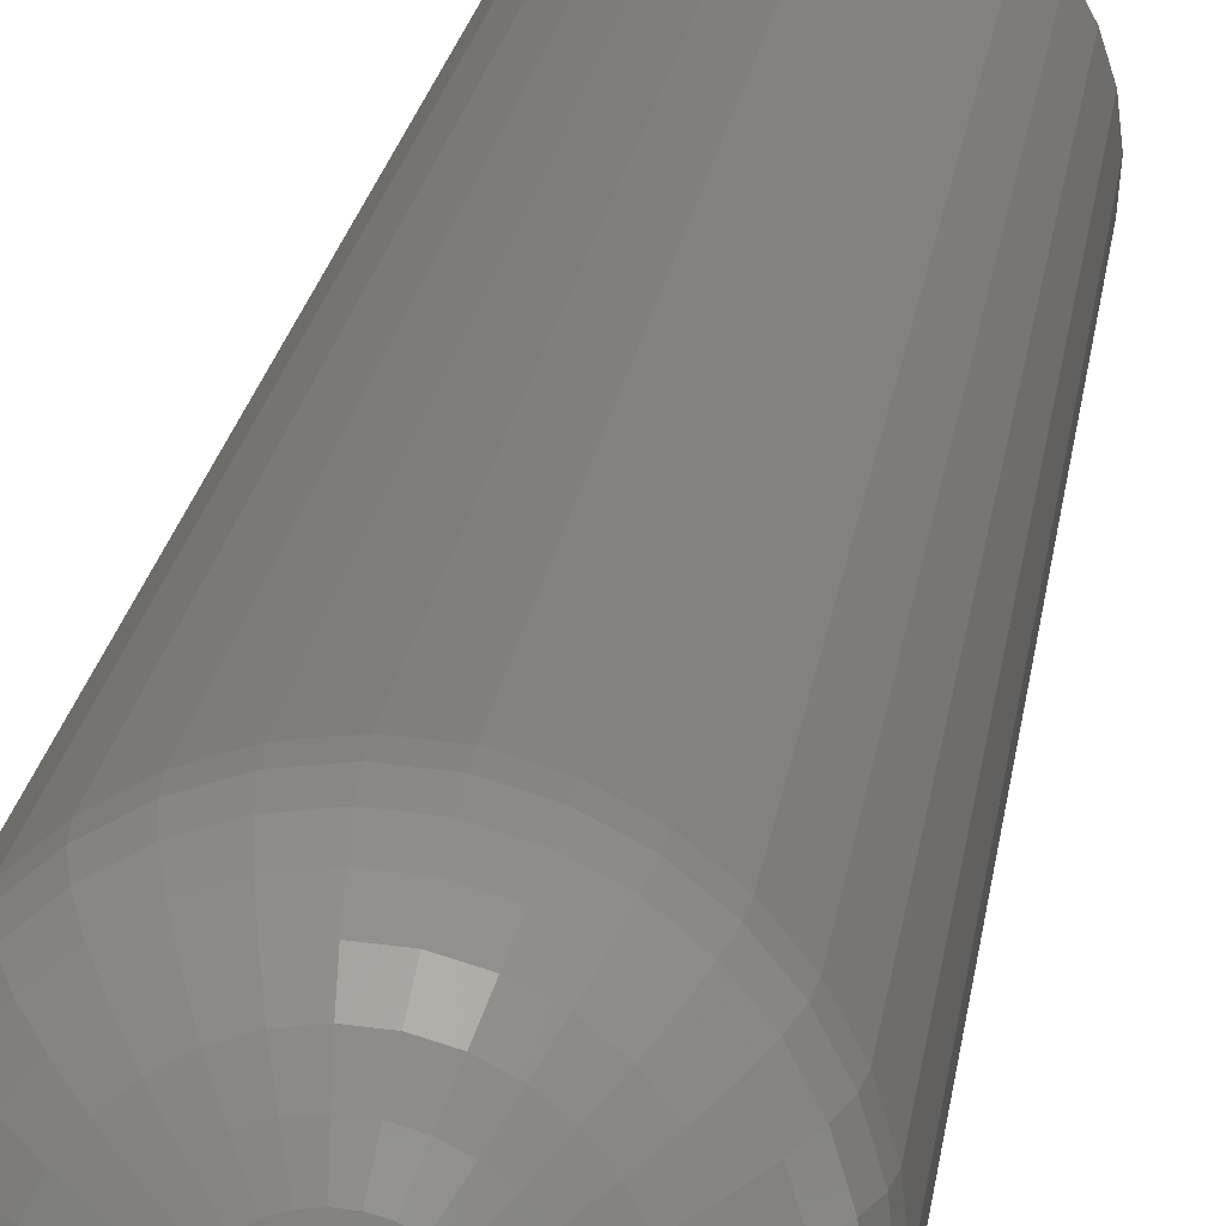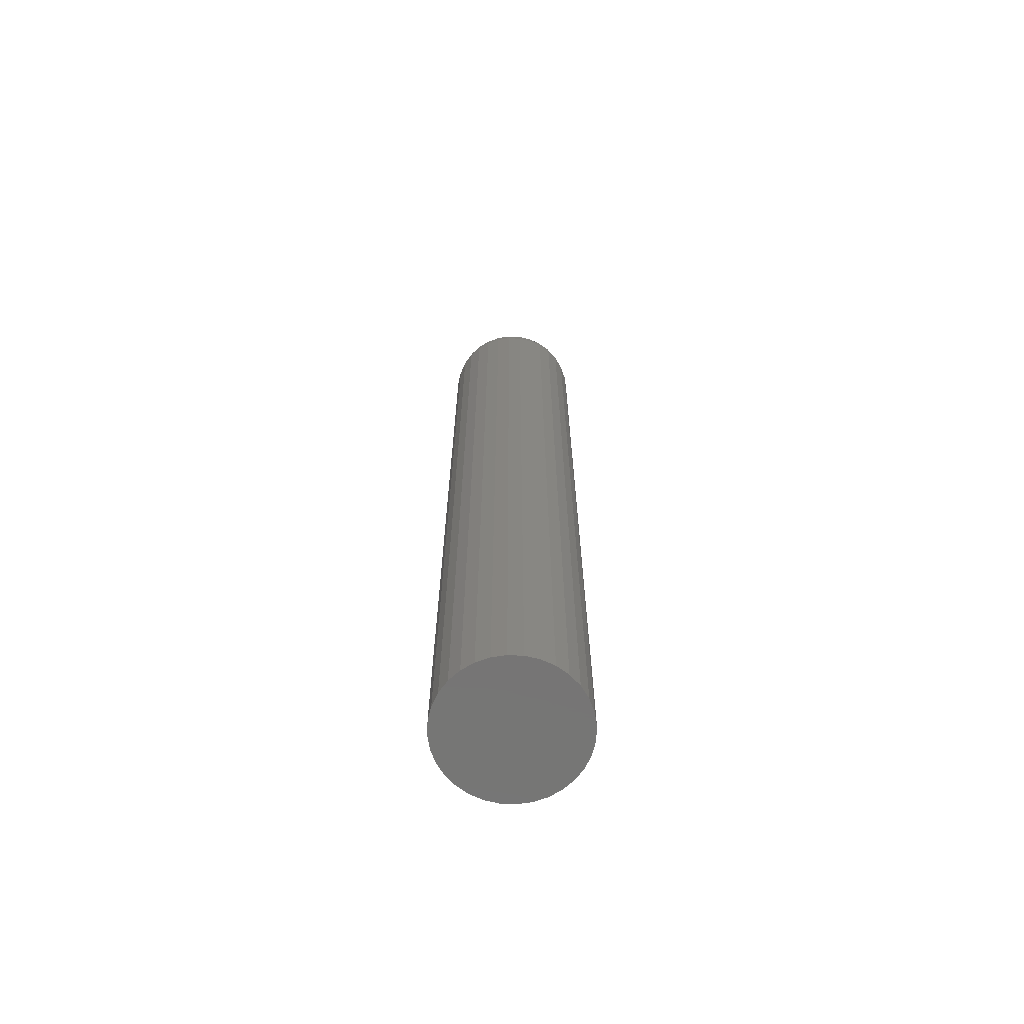
<metadata>
{"format":"stl","ext":"stl","renderer":"f3d","projection":"perspective","resolution":1024,"background":"white","views":[{"elev":11.7,"azim":-175.7,"up":"+Z"},{"elev":-67.7,"azim":149.4,"up":"+Y"}]}
</metadata>
<code>
# stl→obj: 320 verts, 636 faces
v 0.00755 3.887e-18 0.00466
v -0.007174 2.967e-18 0.00321
v -0.006399 3.016e-18 0.00466
v 0.008325 3.935e-18 0.00321
v -0.007651 2.937e-18 0.001636
v 0.008803 3.965e-18 0.001636
v 0.008803 3.965e-18 -0.001636
v -0.007651 2.937e-18 -0.001636
v 0.008964 3.975e-18 -6.061e-18
v -0.007174 2.967e-18 -0.00321
v 0.008325 3.935e-18 -0.00321
v -0.006399 3.016e-18 -0.00466
v 0.00755 3.887e-18 -0.00466
v -0.005356 3.081e-18 -0.005931
v 0.006507 3.822e-18 -0.005931
v -0.004085 3.16e-18 -0.006974
v -0.002634 3.251e-18 -0.00775
v -0.007812 2.927e-18 -1.952e-18
v 0.006507 3.822e-18 0.005931
v -0.005356 3.081e-18 0.005931
v -0.004085 3.16e-18 0.006974
v -0.002634 3.251e-18 0.00775
v -0.001061 3.349e-18 0.008227
v 0.0005757 3.451e-18 0.008388
v 0.002212 3.553e-18 0.008227
v 0.003786 3.652e-18 0.00775
v 0.005236 3.742e-18 0.006974
v 0.005236 3.742e-18 -0.006974
v 0.003786 3.652e-18 -0.00775
v 0.002212 3.553e-18 -0.008227
v 0.0005757 3.451e-18 -0.008388
v -0.001061 3.349e-18 -0.008227
v 0.05584 -0.04688 -2.03e-17
v 0.05584 -0.75 -6.768e-18
v 0.05478 -0.04688 -0.01078
v 0.05478 -0.75 -0.01078
v 0.05163 -0.04688 -0.02115
v 0.05163 -0.75 -0.02115
v 0.04653 -0.04688 -0.0307
v 0.04653 -0.75 -0.0307
v 0.03965 -0.04688 -0.03908
v 0.03965 -0.75 -0.03908
v 0.03128 -0.04688 -0.04595
v 0.03128 -0.75 -0.04595
v 0.02172 -0.04688 -0.05106
v 0.02172 -0.75 -0.05106
v 0.01136 -0.04688 -0.0542
v 0.01136 -0.75 -0.0542
v 0.0005757 -0.04688 -0.05526
v 0.0005757 -0.75 -0.05526
v -0.01021 -0.04688 -0.0542
v -0.01021 -0.75 -0.0542
v -0.02057 -0.04688 -0.05106
v -0.02057 -0.75 -0.05106
v -0.03013 -0.04688 -0.04595
v -0.03013 -0.75 -0.04595
v -0.0385 -0.04688 -0.03908
v -0.0385 -0.75 -0.03908
v -0.04537 -0.04688 -0.0307
v -0.04537 -0.75 -0.0307
v -0.05048 -0.04688 -0.02115
v -0.05048 -0.75 -0.02115
v -0.05363 -0.04688 -0.01078
v -0.05363 -0.75 -0.01078
v -0.05469 -0.04688 6.768e-18
v -0.05469 -0.75 6.768e-18
v -0.05363 -0.04688 0.01078
v -0.05363 -0.75 0.01078
v -0.05048 -0.04688 0.02115
v -0.05048 -0.75 0.02115
v -0.04537 -0.04688 0.0307
v -0.04537 -0.75 0.0307
v -0.0385 -0.04688 0.03908
v -0.0385 -0.75 0.03908
v -0.03013 -0.04688 0.04595
v -0.03013 -0.75 0.04595
v -0.02057 -0.04688 0.05106
v -0.02057 -0.75 0.05106
v -0.01021 -0.04688 0.0542
v -0.01021 -0.75 0.0542
v 0.0005757 -0.04688 0.05526
v 0.0005757 -0.75 0.05526
v 0.01136 -0.04688 0.0542
v 0.01136 -0.75 0.0542
v 0.02172 -0.04688 0.05106
v 0.02172 -0.75 0.05106
v 0.03128 -0.04688 0.04595
v 0.03128 -0.75 0.04595
v 0.03965 -0.04688 0.03908
v 0.03965 -0.75 0.03908
v 0.04653 -0.04688 0.0307
v 0.04653 -0.75 0.0307
v 0.05163 -0.04688 0.02115
v 0.05163 -0.75 0.02115
v 0.05478 -0.04688 0.01078
v 0.05478 -0.75 0.01078
v 0.05494 -0.03773 -6.374e-17
v 0.05389 -0.03773 -0.01061
v 0.05227 -0.02894 -5.123e-17
v 0.05128 -0.02894 -0.01009
v 0.04794 -0.02083 -4.929e-17
v 0.04703 -0.02083 -0.00924
v 0.04211 -0.01373 -4.413e-17
v 0.04131 -0.01373 -0.008103
v 0.03501 -0.0079 -3.233e-17
v 0.03434 -0.0079 -0.006717
v 0.0269 -0.003568 -2.262e-17
v 0.0264 -0.003568 -0.005136
v 0.01811 -0.0009007 -1.331e-17
v 0.01777 -0.0009007 -0.003421
v -0.05274 -0.03773 -0.01061
v -0.05379 -0.03773 -3.251e-17
v -0.05013 -0.02894 -0.01009
v -0.05112 -0.02894 -3.041e-17
v -0.04588 -0.02083 -0.00924
v -0.04679 -0.02083 -3.195e-17
v -0.04016 -0.01373 -0.008103
v -0.04096 -0.01373 -2.331e-17
v -0.03319 -0.0079 -0.006717
v -0.03385 -0.0079 -1.845e-17
v -0.02524 -0.003568 -0.005136
v -0.02575 -0.003568 -1.221e-17
v -0.01662 -0.0009007 -0.003421
v -0.01696 -0.0009007 -6.369e-18
v -0.04965 -0.03773 -0.0208
v -0.04718 -0.02894 -0.01978
v -0.04318 -0.02083 -0.01813
v -0.0378 -0.01373 -0.01589
v -0.03123 -0.0079 -0.01318
v -0.02375 -0.003568 -0.01007
v -0.01562 -0.0009007 -0.00671
v -0.04463 -0.03773 -0.0302
v -0.04241 -0.02894 -0.02872
v -0.03881 -0.02083 -0.02631
v -0.03396 -0.01373 -0.02307
v -0.02805 -0.0079 -0.01913
v -0.02131 -0.003568 -0.01463
v -0.014 -0.0009007 -0.009741
v -0.03786 -0.03773 -0.03844
v -0.03598 -0.02894 -0.03655
v -0.03292 -0.02083 -0.03349
v -0.02879 -0.01373 -0.02937
v -0.02377 -0.0079 -0.02435
v -0.01804 -0.003568 -0.01862
v -0.01182 -0.0009007 -0.0124
v -0.02963 -0.03773 -0.0452
v -0.02814 -0.02894 -0.04298
v -0.02574 -0.02083 -0.03938
v -0.0225 -0.01373 -0.03453
v -0.01855 -0.0079 -0.02863
v -0.01405 -0.003568 -0.02189
v -0.009165 -0.0009007 -0.01458
v -0.02023 -0.03773 -0.05022
v -0.01921 -0.02894 -0.04776
v -0.01755 -0.02083 -0.04376
v -0.01532 -0.01373 -0.03837
v -0.0126 -0.0079 -0.03181
v -0.009499 -0.003568 -0.02432
v -0.006134 -0.0009007 -0.0162
v -0.01003 -0.03773 -0.05332
v -0.00951 -0.02894 -0.0507
v -0.008664 -0.02083 -0.04645
v -0.007527 -0.01373 -0.04074
v -0.006141 -0.0079 -0.03377
v -0.00456 -0.003568 -0.02582
v -0.002845 -0.0009007 -0.0172
v 0.0005757 -0.03773 -0.05436
v 0.0005757 -0.02894 -0.0517
v 0.0005757 -0.02083 -0.04736
v 0.0005757 -0.01373 -0.04153
v 0.0005757 -0.0079 -0.03443
v 0.0005757 -0.003568 -0.02633
v 0.0005757 -0.0009007 -0.01753
v 0.01118 -0.03773 -0.05332
v 0.01066 -0.02894 -0.0507
v 0.009816 -0.02083 -0.04645
v 0.008678 -0.01373 -0.04074
v 0.007293 -0.0079 -0.03377
v 0.005712 -0.003568 -0.02582
v 0.003996 -0.0009007 -0.0172
v 0.02138 -0.03773 -0.05022
v 0.02036 -0.02894 -0.04776
v 0.0187 -0.02083 -0.04376
v 0.01647 -0.01373 -0.03837
v 0.01375 -0.0079 -0.03181
v 0.01065 -0.003568 -0.02432
v 0.007285 -0.0009007 -0.0162
v 0.03078 -0.03773 -0.0452
v 0.0293 -0.02894 -0.04298
v 0.02689 -0.02083 -0.03938
v 0.02365 -0.01373 -0.03453
v 0.0197 -0.0079 -0.02863
v 0.0152 -0.003568 -0.02189
v 0.01032 -0.0009007 -0.01458
v 0.03902 -0.03773 -0.03844
v 0.03713 -0.02894 -0.03655
v 0.03407 -0.02083 -0.03349
v 0.02994 -0.01373 -0.02937
v 0.02492 -0.0079 -0.02435
v 0.01919 -0.003568 -0.01862
v 0.01297 -0.0009007 -0.0124
v 0.04578 -0.03773 -0.0302
v 0.04356 -0.02894 -0.02872
v 0.03996 -0.02083 -0.02631
v 0.03511 -0.01373 -0.02307
v 0.0292 -0.0079 -0.01913
v 0.02247 -0.003568 -0.01463
v 0.01515 -0.0009007 -0.009741
v 0.0508 -0.03773 -0.0208
v 0.04834 -0.02894 -0.01978
v 0.04433 -0.02083 -0.01813
v 0.03895 -0.01373 -0.01589
v 0.03239 -0.0079 -0.01318
v 0.0249 -0.003568 -0.01007
v 0.01677 -0.0009007 -0.00671
v -0.05274 -0.03773 0.01061
v -0.05013 -0.02894 0.01009
v -0.04588 -0.02083 0.00924
v -0.04016 -0.01373 0.008103
v -0.03319 -0.0079 0.006717
v -0.02524 -0.003568 0.005136
v -0.01662 -0.0009007 0.003421
v 0.05389 -0.03773 0.01061
v 0.05128 -0.02894 0.01009
v 0.04703 -0.02083 0.00924
v 0.04131 -0.01373 0.008103
v 0.03434 -0.0079 0.006717
v 0.0264 -0.003568 0.005136
v 0.01777 -0.0009007 0.003421
v 0.0508 -0.03773 0.0208
v 0.04834 -0.02894 0.01978
v 0.04433 -0.02083 0.01813
v 0.03895 -0.01373 0.01589
v 0.03239 -0.0079 0.01318
v 0.0249 -0.003568 0.01007
v 0.01677 -0.0009007 0.00671
v 0.04578 -0.03773 0.0302
v 0.04356 -0.02894 0.02872
v 0.03996 -0.02083 0.02631
v 0.03511 -0.01373 0.02307
v 0.0292 -0.0079 0.01913
v 0.02247 -0.003568 0.01463
v 0.01515 -0.0009007 0.009741
v 0.03902 -0.03773 0.03844
v 0.03713 -0.02894 0.03655
v 0.03407 -0.02083 0.03349
v 0.02994 -0.01373 0.02937
v 0.02492 -0.0079 0.02435
v 0.01919 -0.003568 0.01862
v 0.01297 -0.0009007 0.0124
v 0.03078 -0.03773 0.0452
v 0.0293 -0.02894 0.04298
v 0.02689 -0.02083 0.03938
v 0.02365 -0.01373 0.03453
v 0.0197 -0.0079 0.02863
v 0.0152 -0.003568 0.02189
v 0.01032 -0.0009007 0.01458
v 0.02138 -0.03773 0.05022
v 0.02036 -0.02894 0.04776
v 0.0187 -0.02083 0.04376
v 0.01647 -0.01373 0.03837
v 0.01375 -0.0079 0.03181
v 0.01065 -0.003568 0.02432
v 0.007285 -0.0009007 0.0162
v 0.01118 -0.03773 0.05332
v 0.01066 -0.02894 0.0507
v 0.009816 -0.02083 0.04645
v 0.008678 -0.01373 0.04074
v 0.007293 -0.0079 0.03377
v 0.005712 -0.003568 0.02582
v 0.003996 -0.0009007 0.0172
v 0.0005757 -0.03773 0.05436
v 0.0005757 -0.02894 0.0517
v 0.0005757 -0.02083 0.04736
v 0.0005757 -0.01373 0.04153
v 0.0005757 -0.0079 0.03443
v 0.0005757 -0.003568 0.02633
v 0.0005757 -0.0009007 0.01753
v -0.01003 -0.03773 0.05332
v -0.00951 -0.02894 0.0507
v -0.008664 -0.02083 0.04645
v -0.007527 -0.01373 0.04074
v -0.006141 -0.0079 0.03377
v -0.00456 -0.003568 0.02582
v -0.002845 -0.0009007 0.0172
v -0.02023 -0.03773 0.05022
v -0.01921 -0.02894 0.04776
v -0.01755 -0.02083 0.04376
v -0.01532 -0.01373 0.03837
v -0.0126 -0.0079 0.03181
v -0.009499 -0.003568 0.02432
v -0.006134 -0.0009007 0.0162
v -0.02963 -0.03773 0.0452
v -0.02814 -0.02894 0.04298
v -0.02574 -0.02083 0.03938
v -0.0225 -0.01373 0.03453
v -0.01855 -0.0079 0.02863
v -0.01405 -0.003568 0.02189
v -0.009165 -0.0009007 0.01458
v -0.03786 -0.03773 0.03844
v -0.03598 -0.02894 0.03655
v -0.03292 -0.02083 0.03349
v -0.02879 -0.01373 0.02937
v -0.02377 -0.0079 0.02435
v -0.01804 -0.003568 0.01862
v -0.01182 -0.0009007 0.0124
v -0.04463 -0.03773 0.0302
v -0.04241 -0.02894 0.02872
v -0.03881 -0.02083 0.02631
v -0.03396 -0.01373 0.02307
v -0.02805 -0.0079 0.01913
v -0.02131 -0.003568 0.01463
v -0.014 -0.0009007 0.009741
v -0.04965 -0.03773 0.0208
v -0.04718 -0.02894 0.01978
v -0.04318 -0.02083 0.01813
v -0.0378 -0.01373 0.01589
v -0.03123 -0.0079 0.01318
v -0.02375 -0.003568 0.01007
v -0.01562 -0.0009007 0.00671
f 1 2 3
f 4 2 1
f 4 5 2
f 6 5 4
f 7 8 9
f 7 10 8
f 11 10 7
f 11 12 10
f 13 12 11
f 13 14 12
f 15 14 13
f 15 16 14
f 17 16 15
f 18 5 6
f 18 6 9
f 18 9 8
f 19 1 3
f 19 3 20
f 19 20 21
f 19 21 22
f 19 22 23
f 19 23 24
f 19 24 25
f 19 25 26
f 19 26 27
f 28 29 30
f 28 30 31
f 28 31 32
f 28 32 17
f 28 17 15
f 33 34 35
f 35 34 36
f 35 36 37
f 37 36 38
f 37 38 39
f 39 38 40
f 39 40 41
f 41 40 42
f 41 42 43
f 43 42 44
f 43 44 45
f 45 44 46
f 45 46 47
f 47 46 48
f 47 48 49
f 49 48 50
f 49 50 51
f 51 50 52
f 51 52 53
f 53 52 54
f 53 54 55
f 55 54 56
f 55 56 57
f 57 56 58
f 57 58 59
f 59 58 60
f 59 60 61
f 61 60 62
f 61 62 63
f 63 62 64
f 63 64 65
f 65 64 66
f 65 66 67
f 67 66 68
f 67 68 69
f 69 68 70
f 69 70 71
f 71 70 72
f 71 72 73
f 73 72 74
f 73 74 75
f 75 74 76
f 75 76 77
f 77 76 78
f 77 78 79
f 79 78 80
f 79 80 81
f 81 80 82
f 81 82 83
f 83 82 84
f 83 84 85
f 85 84 86
f 85 86 87
f 87 86 88
f 87 88 89
f 89 88 90
f 89 90 91
f 91 90 92
f 91 92 93
f 93 92 94
f 93 94 95
f 95 94 96
f 95 96 33
f 33 96 34
f 33 35 97
f 97 35 98
f 97 98 99
f 99 98 100
f 99 100 101
f 101 100 102
f 101 102 103
f 103 102 104
f 103 104 105
f 105 104 106
f 105 106 107
f 107 106 108
f 107 108 109
f 109 108 110
f 109 110 9
f 9 110 7
f 63 65 111
f 111 65 112
f 111 112 113
f 113 112 114
f 113 114 115
f 115 114 116
f 115 116 117
f 117 116 118
f 117 118 119
f 119 118 120
f 119 120 121
f 121 120 122
f 121 122 123
f 123 122 124
f 123 124 8
f 8 124 18
f 61 63 125
f 125 63 111
f 125 111 126
f 126 111 113
f 126 113 127
f 127 113 115
f 127 115 128
f 128 115 117
f 128 117 129
f 129 117 119
f 129 119 130
f 130 119 121
f 130 121 131
f 131 121 123
f 131 123 10
f 10 123 8
f 59 61 132
f 132 61 125
f 132 125 133
f 133 125 126
f 133 126 134
f 134 126 127
f 134 127 135
f 135 127 128
f 135 128 136
f 136 128 129
f 136 129 137
f 137 129 130
f 137 130 138
f 138 130 131
f 138 131 12
f 12 131 10
f 57 59 139
f 139 59 132
f 139 132 140
f 140 132 133
f 140 133 141
f 141 133 134
f 141 134 142
f 142 134 135
f 142 135 143
f 143 135 136
f 143 136 144
f 144 136 137
f 144 137 145
f 145 137 138
f 145 138 14
f 14 138 12
f 55 57 146
f 146 57 139
f 146 139 147
f 147 139 140
f 147 140 148
f 148 140 141
f 148 141 149
f 149 141 142
f 149 142 150
f 150 142 143
f 150 143 151
f 151 143 144
f 151 144 152
f 152 144 145
f 152 145 16
f 16 145 14
f 53 55 153
f 153 55 146
f 153 146 154
f 154 146 147
f 154 147 155
f 155 147 148
f 155 148 156
f 156 148 149
f 156 149 157
f 157 149 150
f 157 150 158
f 158 150 151
f 158 151 159
f 159 151 152
f 159 152 17
f 17 152 16
f 51 53 160
f 160 53 153
f 160 153 161
f 161 153 154
f 161 154 162
f 162 154 155
f 162 155 163
f 163 155 156
f 163 156 164
f 164 156 157
f 164 157 165
f 165 157 158
f 165 158 166
f 166 158 159
f 166 159 32
f 32 159 17
f 49 51 167
f 167 51 160
f 167 160 168
f 168 160 161
f 168 161 169
f 169 161 162
f 169 162 170
f 170 162 163
f 170 163 171
f 171 163 164
f 171 164 172
f 172 164 165
f 172 165 173
f 173 165 166
f 173 166 31
f 31 166 32
f 47 49 174
f 174 49 167
f 174 167 175
f 175 167 168
f 175 168 176
f 176 168 169
f 176 169 177
f 177 169 170
f 177 170 178
f 178 170 171
f 178 171 179
f 179 171 172
f 179 172 180
f 180 172 173
f 180 173 30
f 30 173 31
f 45 47 181
f 181 47 174
f 181 174 182
f 182 174 175
f 182 175 183
f 183 175 176
f 183 176 184
f 184 176 177
f 184 177 185
f 185 177 178
f 185 178 186
f 186 178 179
f 186 179 187
f 187 179 180
f 187 180 29
f 29 180 30
f 43 45 188
f 188 45 181
f 188 181 189
f 189 181 182
f 189 182 190
f 190 182 183
f 190 183 191
f 191 183 184
f 191 184 192
f 192 184 185
f 192 185 193
f 193 185 186
f 193 186 194
f 194 186 187
f 194 187 28
f 28 187 29
f 41 43 195
f 195 43 188
f 195 188 196
f 196 188 189
f 196 189 197
f 197 189 190
f 197 190 198
f 198 190 191
f 198 191 199
f 199 191 192
f 199 192 200
f 200 192 193
f 200 193 201
f 201 193 194
f 201 194 15
f 15 194 28
f 39 41 202
f 202 41 195
f 202 195 203
f 203 195 196
f 203 196 204
f 204 196 197
f 204 197 205
f 205 197 198
f 205 198 206
f 206 198 199
f 206 199 207
f 207 199 200
f 207 200 208
f 208 200 201
f 208 201 13
f 13 201 15
f 37 39 209
f 209 39 202
f 209 202 210
f 210 202 203
f 210 203 211
f 211 203 204
f 211 204 212
f 212 204 205
f 212 205 213
f 213 205 206
f 213 206 214
f 214 206 207
f 214 207 215
f 215 207 208
f 215 208 11
f 11 208 13
f 35 37 98
f 98 37 209
f 98 209 100
f 100 209 210
f 100 210 102
f 102 210 211
f 102 211 104
f 104 211 212
f 104 212 106
f 106 212 213
f 106 213 108
f 108 213 214
f 108 214 110
f 110 214 215
f 110 215 7
f 7 215 11
f 65 67 112
f 112 67 216
f 112 216 114
f 114 216 217
f 114 217 116
f 116 217 218
f 116 218 118
f 118 218 219
f 118 219 120
f 120 219 220
f 120 220 122
f 122 220 221
f 122 221 124
f 124 221 222
f 124 222 18
f 18 222 5
f 95 33 223
f 223 33 97
f 223 97 224
f 224 97 99
f 224 99 225
f 225 99 101
f 225 101 226
f 226 101 103
f 226 103 227
f 227 103 105
f 227 105 228
f 228 105 107
f 228 107 229
f 229 107 109
f 229 109 6
f 6 109 9
f 93 95 230
f 230 95 223
f 230 223 231
f 231 223 224
f 231 224 232
f 232 224 225
f 232 225 233
f 233 225 226
f 233 226 234
f 234 226 227
f 234 227 235
f 235 227 228
f 235 228 236
f 236 228 229
f 236 229 4
f 4 229 6
f 91 93 237
f 237 93 230
f 237 230 238
f 238 230 231
f 238 231 239
f 239 231 232
f 239 232 240
f 240 232 233
f 240 233 241
f 241 233 234
f 241 234 242
f 242 234 235
f 242 235 243
f 243 235 236
f 243 236 1
f 1 236 4
f 89 91 244
f 244 91 237
f 244 237 245
f 245 237 238
f 245 238 246
f 246 238 239
f 246 239 247
f 247 239 240
f 247 240 248
f 248 240 241
f 248 241 249
f 249 241 242
f 249 242 250
f 250 242 243
f 250 243 19
f 19 243 1
f 87 89 251
f 251 89 244
f 251 244 252
f 252 244 245
f 252 245 253
f 253 245 246
f 253 246 254
f 254 246 247
f 254 247 255
f 255 247 248
f 255 248 256
f 256 248 249
f 256 249 257
f 257 249 250
f 257 250 27
f 27 250 19
f 85 87 258
f 258 87 251
f 258 251 259
f 259 251 252
f 259 252 260
f 260 252 253
f 260 253 261
f 261 253 254
f 261 254 262
f 262 254 255
f 262 255 263
f 263 255 256
f 263 256 264
f 264 256 257
f 264 257 26
f 26 257 27
f 83 85 265
f 265 85 258
f 265 258 266
f 266 258 259
f 266 259 267
f 267 259 260
f 267 260 268
f 268 260 261
f 268 261 269
f 269 261 262
f 269 262 270
f 270 262 263
f 270 263 271
f 271 263 264
f 271 264 25
f 25 264 26
f 81 83 272
f 272 83 265
f 272 265 273
f 273 265 266
f 273 266 274
f 274 266 267
f 274 267 275
f 275 267 268
f 275 268 276
f 276 268 269
f 276 269 277
f 277 269 270
f 277 270 278
f 278 270 271
f 278 271 24
f 24 271 25
f 79 81 279
f 279 81 272
f 279 272 280
f 280 272 273
f 280 273 281
f 281 273 274
f 281 274 282
f 282 274 275
f 282 275 283
f 283 275 276
f 283 276 284
f 284 276 277
f 284 277 285
f 285 277 278
f 285 278 23
f 23 278 24
f 77 79 286
f 286 79 279
f 286 279 287
f 287 279 280
f 287 280 288
f 288 280 281
f 288 281 289
f 289 281 282
f 289 282 290
f 290 282 283
f 290 283 291
f 291 283 284
f 291 284 292
f 292 284 285
f 292 285 22
f 22 285 23
f 75 77 293
f 293 77 286
f 293 286 294
f 294 286 287
f 294 287 295
f 295 287 288
f 295 288 296
f 296 288 289
f 296 289 297
f 297 289 290
f 297 290 298
f 298 290 291
f 298 291 299
f 299 291 292
f 299 292 21
f 21 292 22
f 73 75 300
f 300 75 293
f 300 293 301
f 301 293 294
f 301 294 302
f 302 294 295
f 302 295 303
f 303 295 296
f 303 296 304
f 304 296 297
f 304 297 305
f 305 297 298
f 305 298 306
f 306 298 299
f 306 299 20
f 20 299 21
f 71 73 307
f 307 73 300
f 307 300 308
f 308 300 301
f 308 301 309
f 309 301 302
f 309 302 310
f 310 302 303
f 310 303 311
f 311 303 304
f 311 304 312
f 312 304 305
f 312 305 313
f 313 305 306
f 313 306 3
f 3 306 20
f 69 71 314
f 314 71 307
f 314 307 315
f 315 307 308
f 315 308 316
f 316 308 309
f 316 309 317
f 317 309 310
f 317 310 318
f 318 310 311
f 318 311 319
f 319 311 312
f 319 312 320
f 320 312 313
f 320 313 2
f 2 313 3
f 67 69 216
f 216 69 314
f 216 314 217
f 217 314 315
f 217 315 218
f 218 315 316
f 218 316 219
f 219 316 317
f 219 317 220
f 220 317 318
f 220 318 221
f 221 318 319
f 221 319 222
f 222 319 320
f 222 320 5
f 5 320 2
f 80 84 82
f 84 80 78
f 84 78 86
f 86 78 76
f 86 76 88
f 88 76 74
f 88 74 90
f 90 74 72
f 90 72 92
f 92 72 70
f 92 70 94
f 38 60 40
f 40 60 58
f 40 58 42
f 42 58 56
f 42 56 44
f 44 56 54
f 44 54 46
f 46 54 52
f 46 52 48
f 48 52 50
f 94 70 96
f 96 70 68
f 96 68 34
f 34 68 66
f 34 66 36
f 36 66 64
f 36 64 38
f 38 64 62
f 38 62 60

</code>
